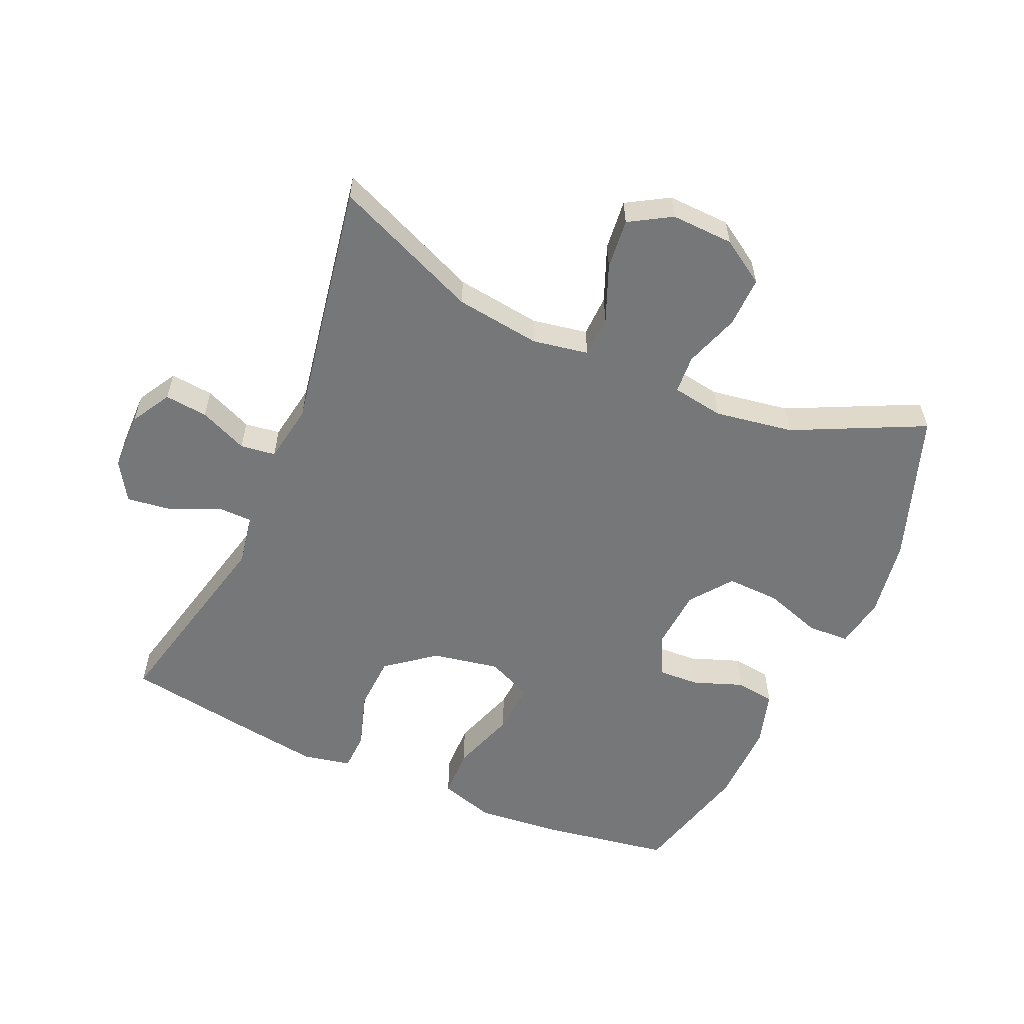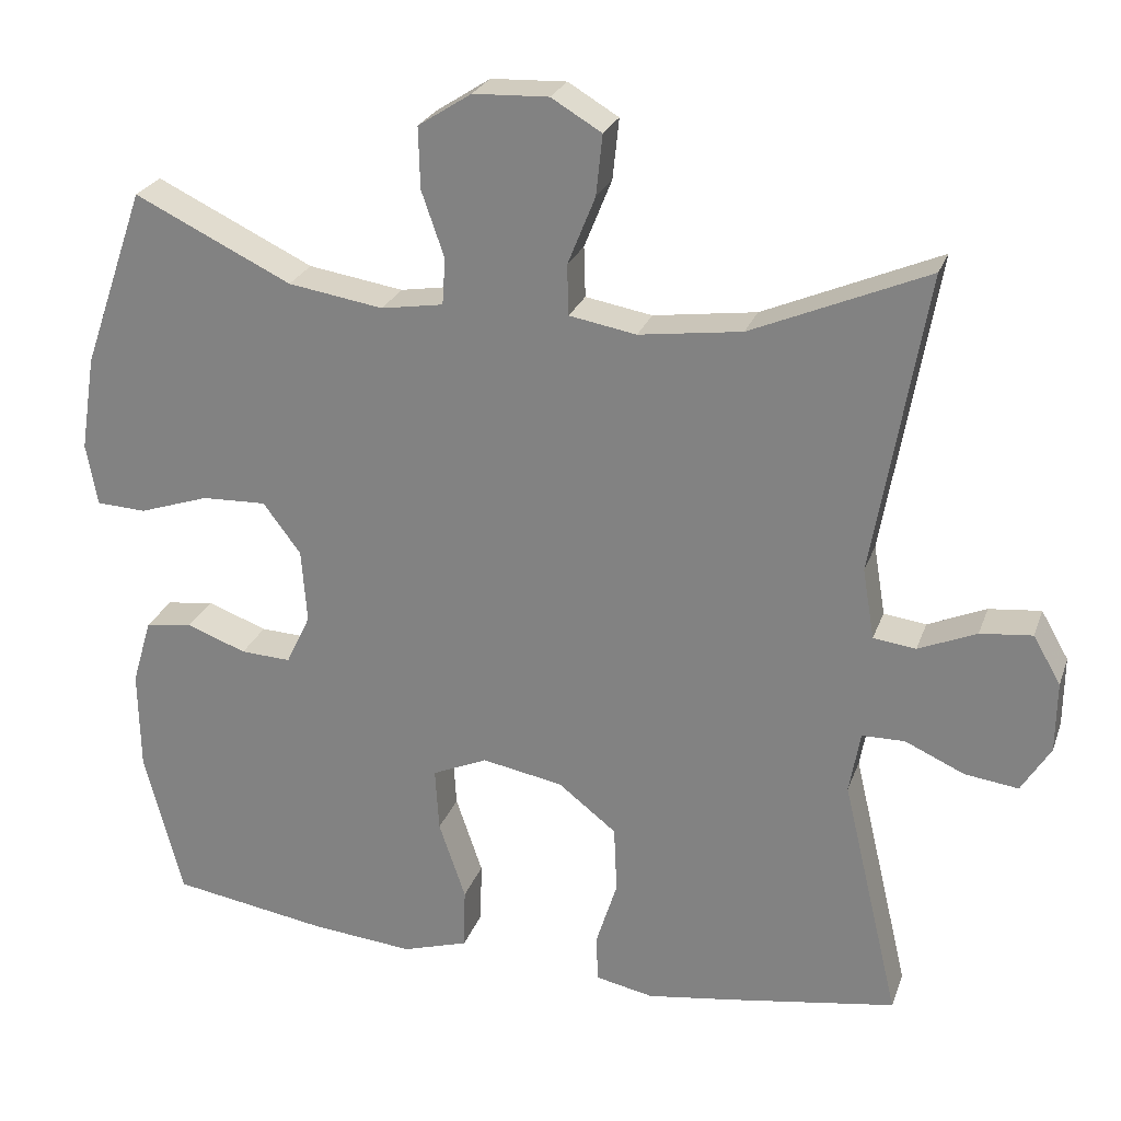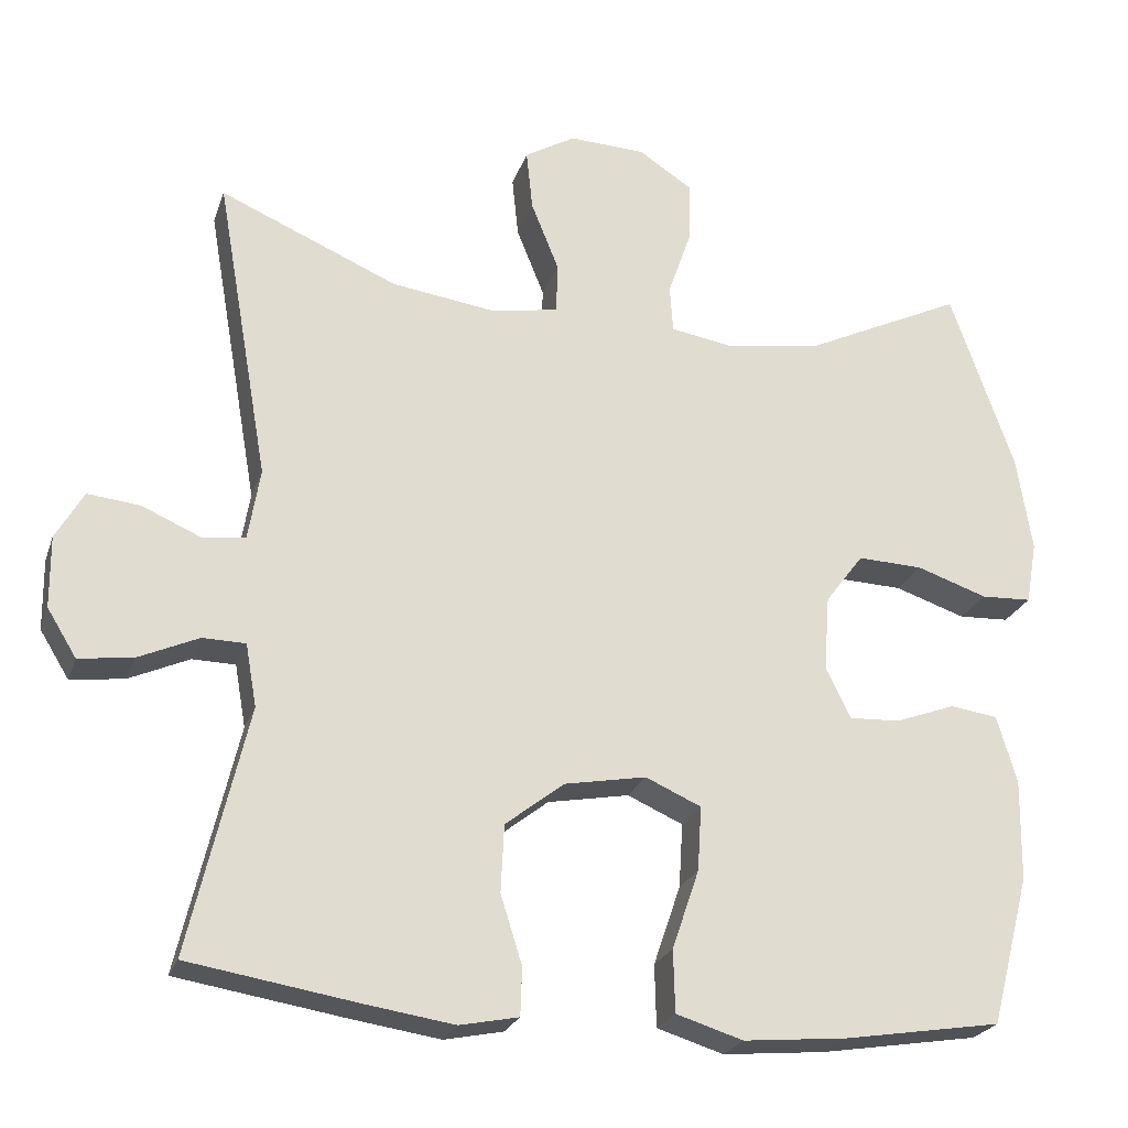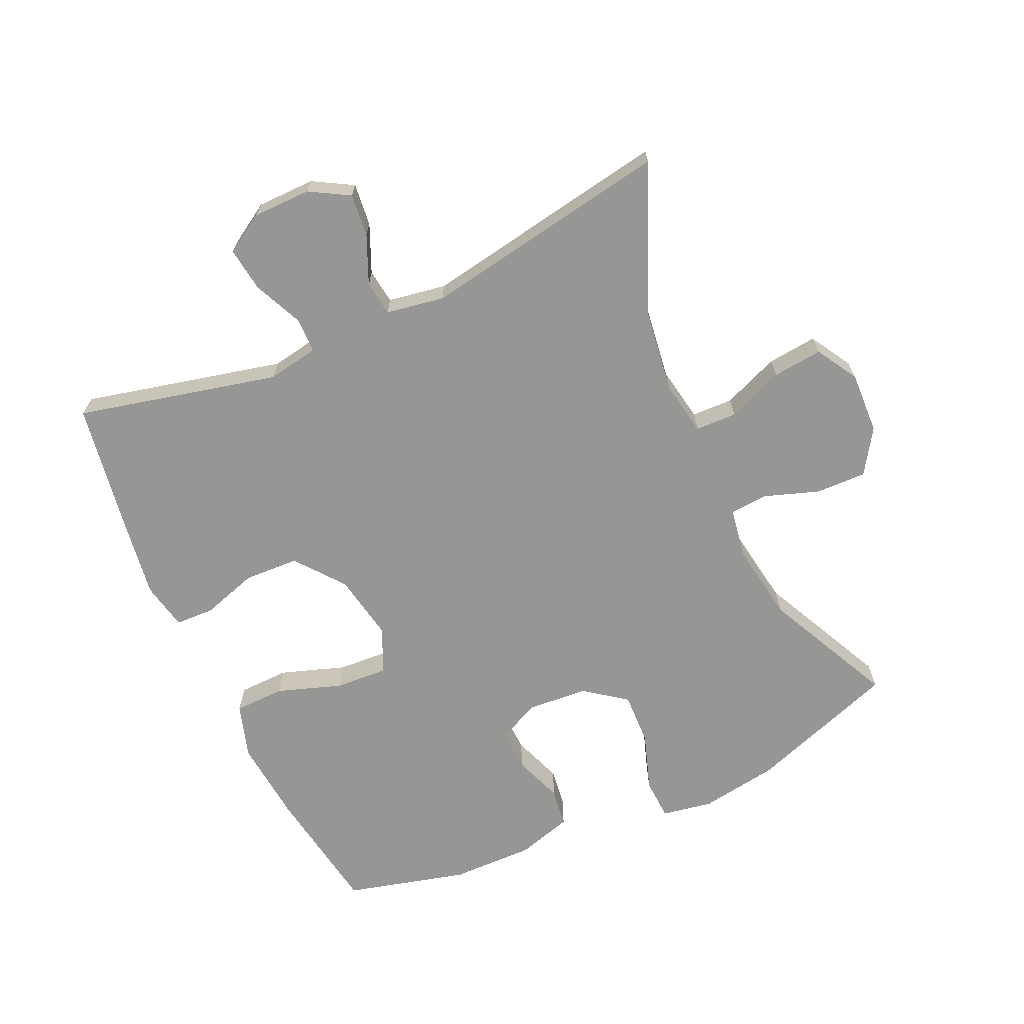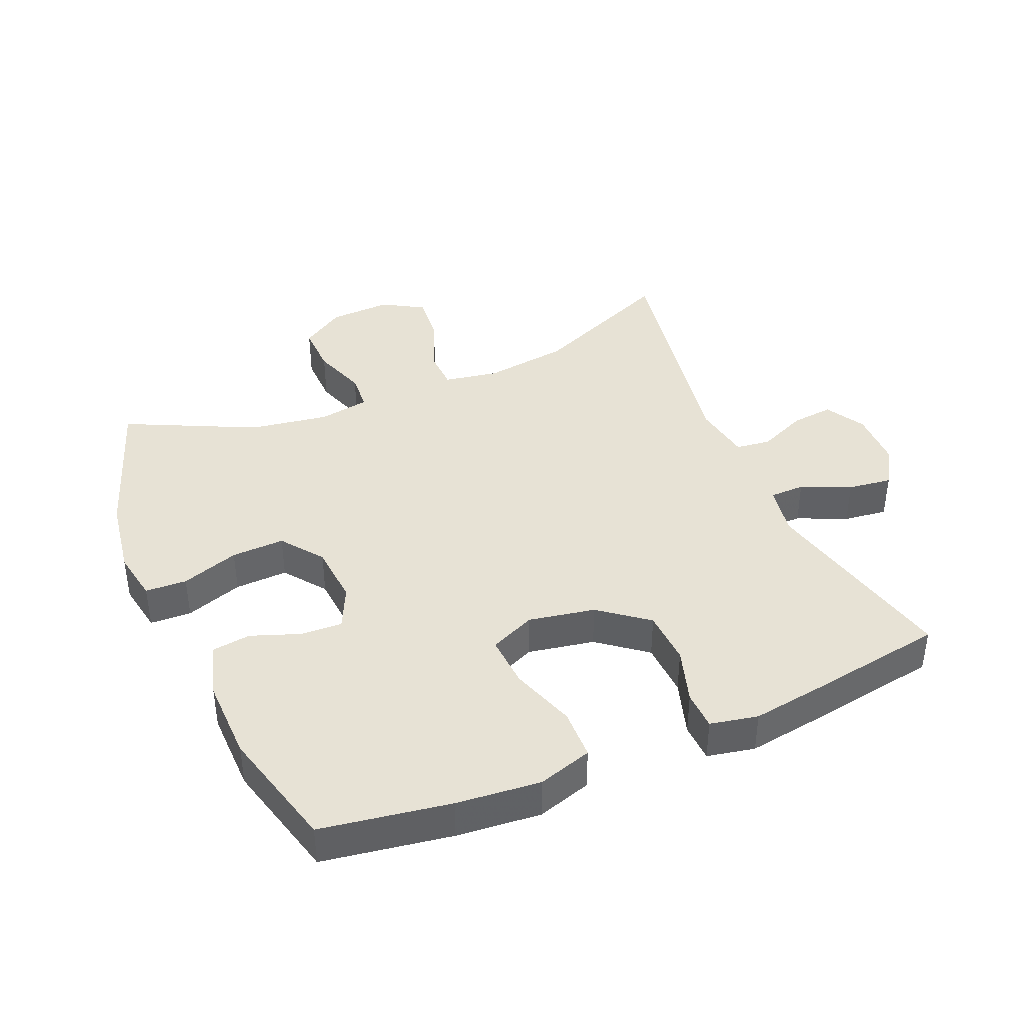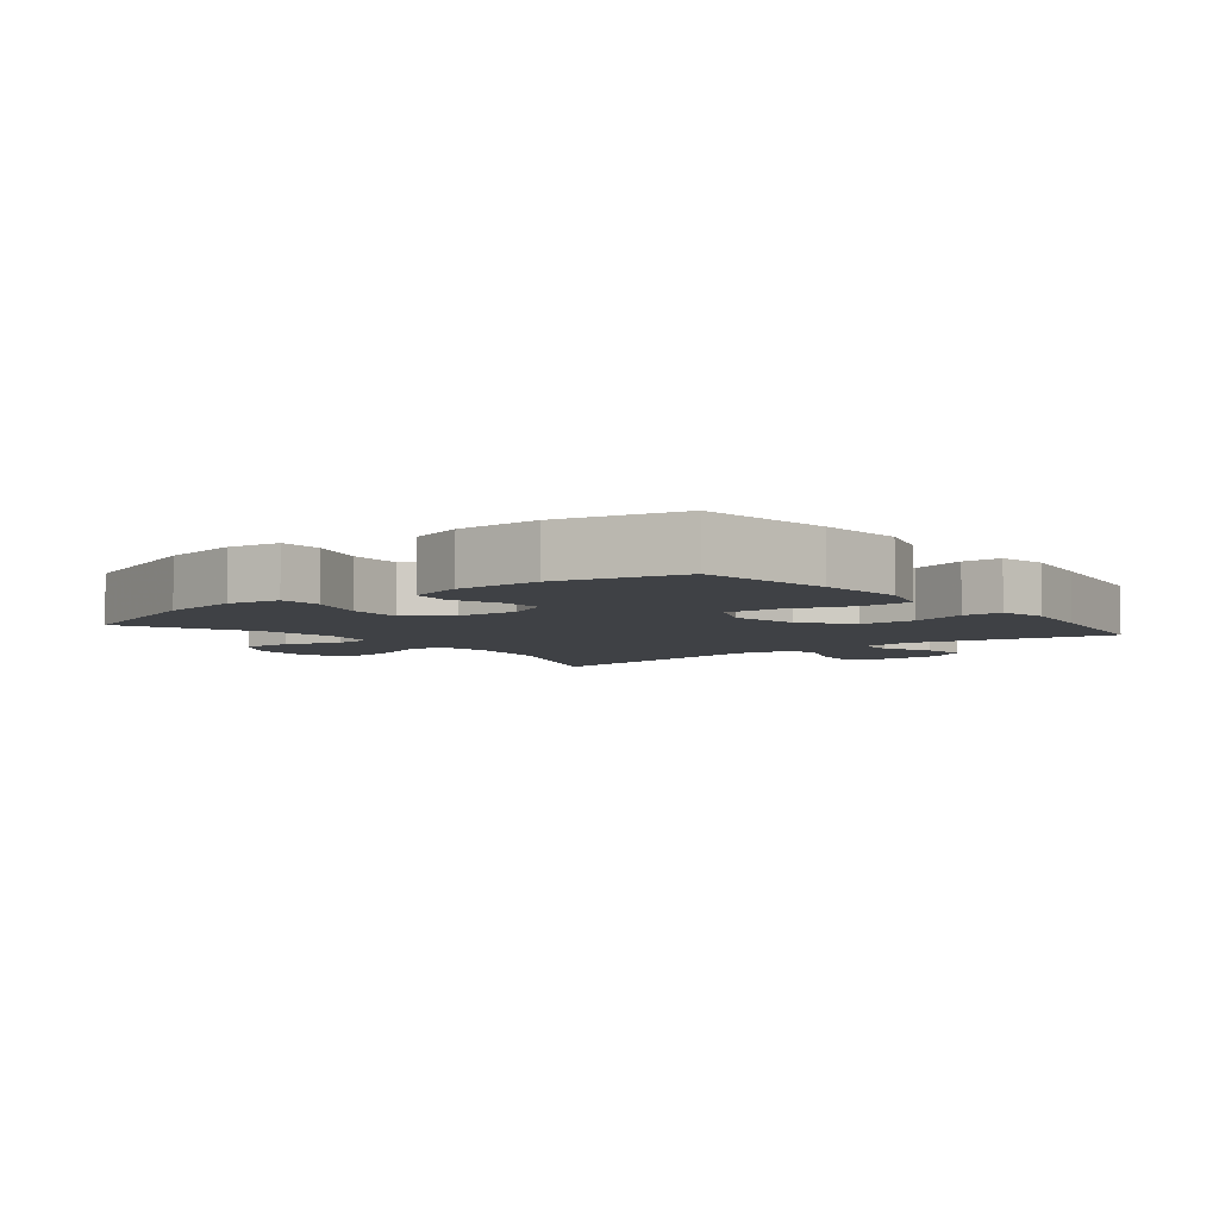
<metadata>
{"format":"obj","ext":"obj","renderer":"f3d","projection":"perspective","resolution":1024,"background":"white","views":[{"elev":-57.0,"azim":-23.7,"up":"+Y"},{"elev":25.2,"azim":-162.9,"up":"+Z"},{"elev":-24.0,"azim":-16.6,"up":"+Z"},{"elev":-67.7,"azim":-65.5,"up":"+Y"},{"elev":40.5,"azim":156.9,"up":"+Y"},{"elev":-5.5,"azim":128.6,"up":"+Y"}]}
</metadata>
<code>
v -0.5 0.07 -0.5
v -0.427 0.07 -0.19
v -0.441 0.07 -0.111
v -0.495 0.07 -0.11
v -0.571 0.07 -0.144
v -0.639 0.07 -0.153
v -0.676 0.07 -0.093
v -0.677 0.07 -0.003
v -0.642 0.07 0.058
v -0.576 0.07 0.051
v -0.502 0.07 0.019
v -0.448 0.07 0.026
v -0.433 0.07 0.116
v -0.5 0.07 0.5
v -0.276 0.07 0.404
v -0.145 0.07 0.386
v -0.06 0.07 0.401
v -0.058 0.07 0.465
v -0.093 0.07 0.552
v -0.101 0.07 0.629
v -0.037 0.07 0.667
v 0.059 0.07 0.663
v 0.127 0.07 0.619
v 0.125 0.07 0.541
v 0.096 0.07 0.457
v 0.1 0.07 0.398
v 0.179 0.07 0.385
v 0.3 0.07 0.404
v 0.5 0.07 0.5
v 0.58 0.07 0.271
v 0.599 0.07 0.15
v 0.585 0.07 0.071
v 0.521 0.07 0.068
v 0.432 0.07 0.098
v 0.35 0.07 0.101
v 0.302 0.07 0.037
v 0.295 0.07 -0.057
v 0.326 0.07 -0.122
v 0.39 0.07 -0.119
v 0.466 0.07 -0.091
v 0.526 0.07 -0.099
v 0.551 0.07 -0.184
v 0.549 0.07 -0.312
v 0.5 0.07 -0.5
v 0.301 0.07 -0.532
v 0.171 0.07 -0.544
v 0.087 0.07 -0.518
v 0.085 0.07 -0.44
v 0.119 0.07 -0.34
v 0.124 0.07 -0.259
v 0.054 0.07 -0.228
v -0.049 0.07 -0.247
v -0.123 0.07 -0.305
v -0.127 0.07 -0.39
v -0.1 0.07 -0.476
v -0.102 0.07 -0.536
v -0.176 0.07 -0.551
v -0.29 0.07 -0.534
v -0.5 0 -0.5
v -0.427 0 -0.19
v -0.441 0 -0.111
v -0.495 0 -0.11
v -0.571 0 -0.144
v -0.639 0 -0.153
v -0.676 0 -0.093
v -0.677 0 -0.003
v -0.642 0 0.058
v -0.576 0 0.051
v -0.502 0 0.019
v -0.448 0 0.026
v -0.433 0 0.116
v -0.5 0 0.5
v -0.276 0 0.404
v -0.145 0 0.386
v -0.06 0 0.401
v -0.058 0 0.465
v -0.093 0 0.552
v -0.101 0 0.629
v -0.037 0 0.667
v 0.059 0 0.663
v 0.127 0 0.619
v 0.125 0 0.541
v 0.096 0 0.457
v 0.1 0 0.398
v 0.179 0 0.385
v 0.3 0 0.404
v 0.5 0 0.5
v 0.58 0 0.271
v 0.599 0 0.15
v 0.585 0 0.071
v 0.521 0 0.068
v 0.432 0 0.098
v 0.35 0 0.101
v 0.302 0 0.037
v 0.295 0 -0.057
v 0.326 0 -0.122
v 0.39 0 -0.119
v 0.466 0 -0.091
v 0.526 0 -0.099
v 0.551 0 -0.184
v 0.549 0 -0.312
v 0.5 0 -0.5
v 0.301 0 -0.532
v 0.171 0 -0.544
v 0.087 0 -0.518
v 0.085 0 -0.44
v 0.119 0 -0.34
v 0.124 0 -0.259
v 0.054 0 -0.228
v -0.049 0 -0.247
v -0.123 0 -0.305
v -0.127 0 -0.39
v -0.1 0 -0.476
v -0.102 0 -0.536
v -0.176 0 -0.551
v -0.29 0 -0.534
f 58 1 2
f 57 58 2
f 56 57 2
f 55 56 2
f 54 55 2
f 53 54 2 3
f 52 53 3
f 51 52 3
f 47 48 49
f 46 47 49
f 45 46 49
f 44 45 49
f 43 44 49
f 42 43 49
f 41 42 49
f 40 41 49
f 39 40 49
f 38 39 49 50
f 37 38 50 51
f 32 33 34
f 31 32 34
f 30 31 34
f 29 30 34
f 28 29 34
f 27 28 34 35
f 26 27 35 36
f 23 24 25
f 22 23 25
f 21 22 25
f 20 21 25
f 19 20 25
f 18 19 25
f 17 18 25 26
f 37 51 3
f 36 37 3
f 26 36 3
f 17 26 3
f 16 17 3
f 9 10 11
f 8 9 11
f 7 8 11
f 6 7 11
f 5 6 11
f 4 5 11
f 4 11 12
f 3 4 12
f 16 3 12
f 15 16 12
f 13 14 15
f 12 13 15
f 60 59 116
f 60 116 115
f 60 115 114
f 60 114 113
f 60 113 112
f 61 60 112 111
f 61 111 110
f 61 110 109
f 107 106 105
f 107 105 104
f 107 104 103
f 107 103 102
f 107 102 101
f 107 101 100
f 107 100 99
f 107 99 98
f 107 98 97
f 108 107 97 96
f 109 108 96 95
f 92 91 90
f 92 90 89
f 92 89 88
f 92 88 87
f 92 87 86
f 93 92 86 85
f 94 93 85 84
f 83 82 81
f 83 81 80
f 83 80 79
f 83 79 78
f 83 78 77
f 83 77 76
f 84 83 76 75
f 61 109 95
f 61 95 94
f 61 94 84
f 61 84 75
f 61 75 74
f 69 68 67
f 69 67 66
f 69 66 65
f 69 65 64
f 69 64 63
f 69 63 62
f 70 69 62
f 70 62 61
f 70 61 74
f 70 74 73
f 73 72 71
f 73 71 70
f 1 59 60 2
f 2 60 61 3
f 3 61 62 4
f 4 62 63 5
f 5 63 64 6
f 6 64 65 7
f 7 65 66 8
f 8 66 67 9
f 9 67 68 10
f 10 68 69 11
f 11 69 70 12
f 12 70 71 13
f 13 71 72 14
f 14 72 73 15
f 15 73 74 16
f 16 74 75 17
f 17 75 76 18
f 18 76 77 19
f 19 77 78 20
f 20 78 79 21
f 21 79 80 22
f 22 80 81 23
f 23 81 82 24
f 24 82 83 25
f 25 83 84 26
f 26 84 85 27
f 27 85 86 28
f 28 86 87 29
f 29 87 88 30
f 30 88 89 31
f 31 89 90 32
f 32 90 91 33
f 33 91 92 34
f 34 92 93 35
f 35 93 94 36
f 36 94 95 37
f 37 95 96 38
f 38 96 97 39
f 39 97 98 40
f 40 98 99 41
f 41 99 100 42
f 42 100 101 43
f 43 101 102 44
f 44 102 103 45
f 45 103 104 46
f 46 104 105 47
f 47 105 106 48
f 48 106 107 49
f 49 107 108 50
f 50 108 109 51
f 51 109 110 52
f 52 110 111 53
f 53 111 112 54
f 54 112 113 55
f 55 113 114 56
f 56 114 115 57
f 57 115 116 58
f 58 116 59 1

</code>
